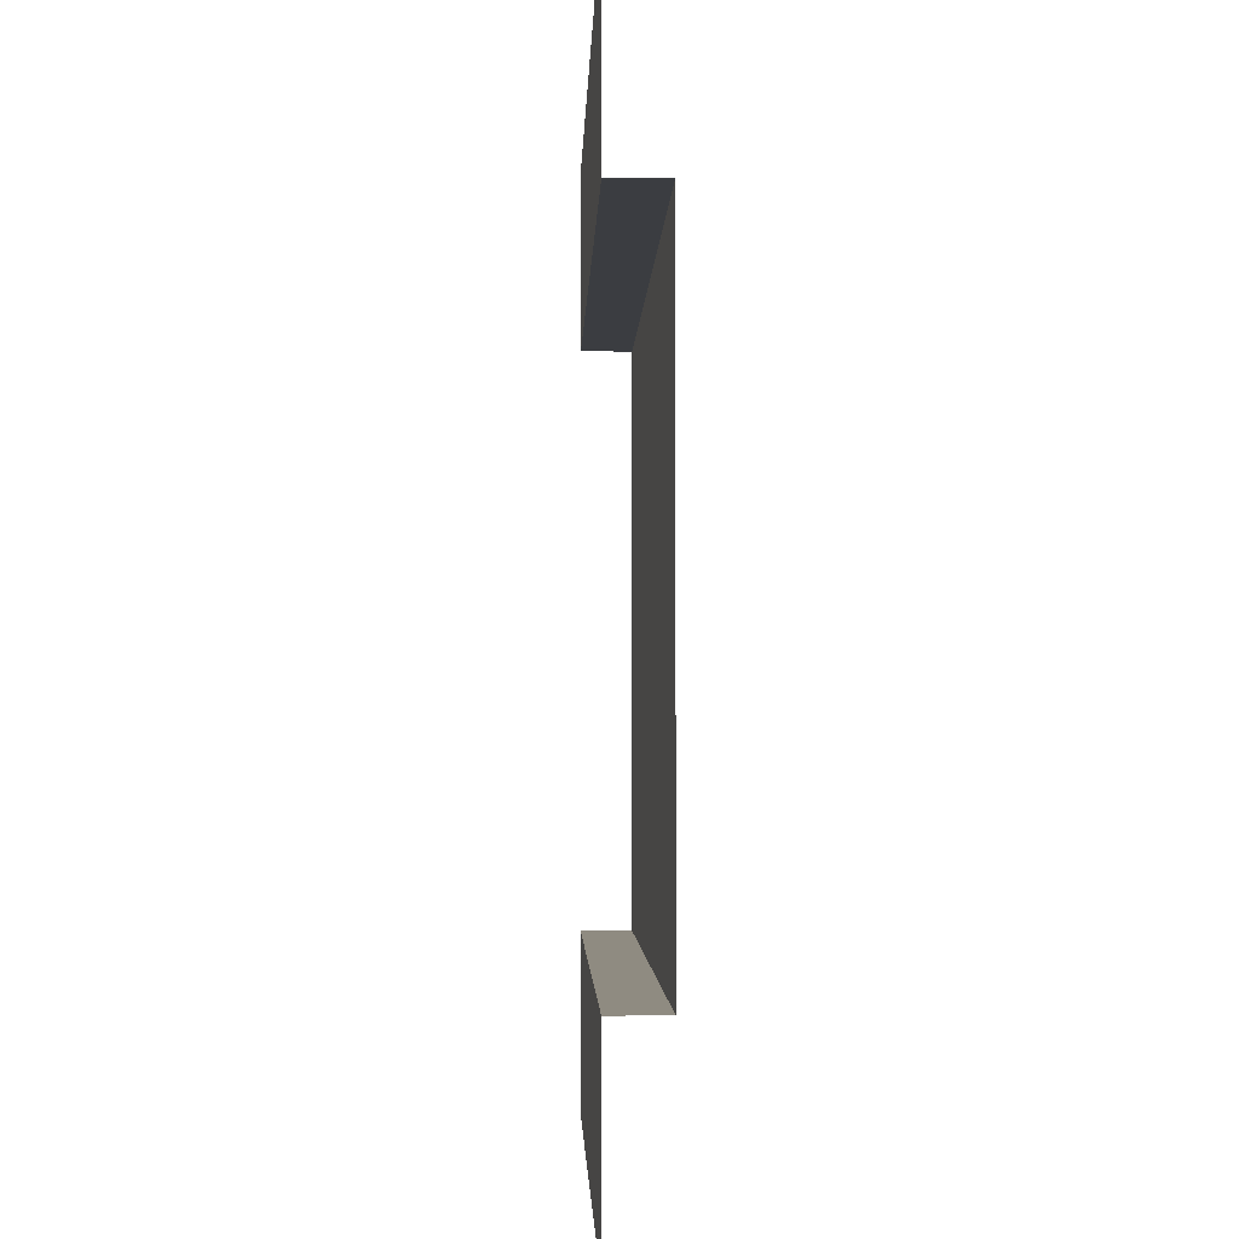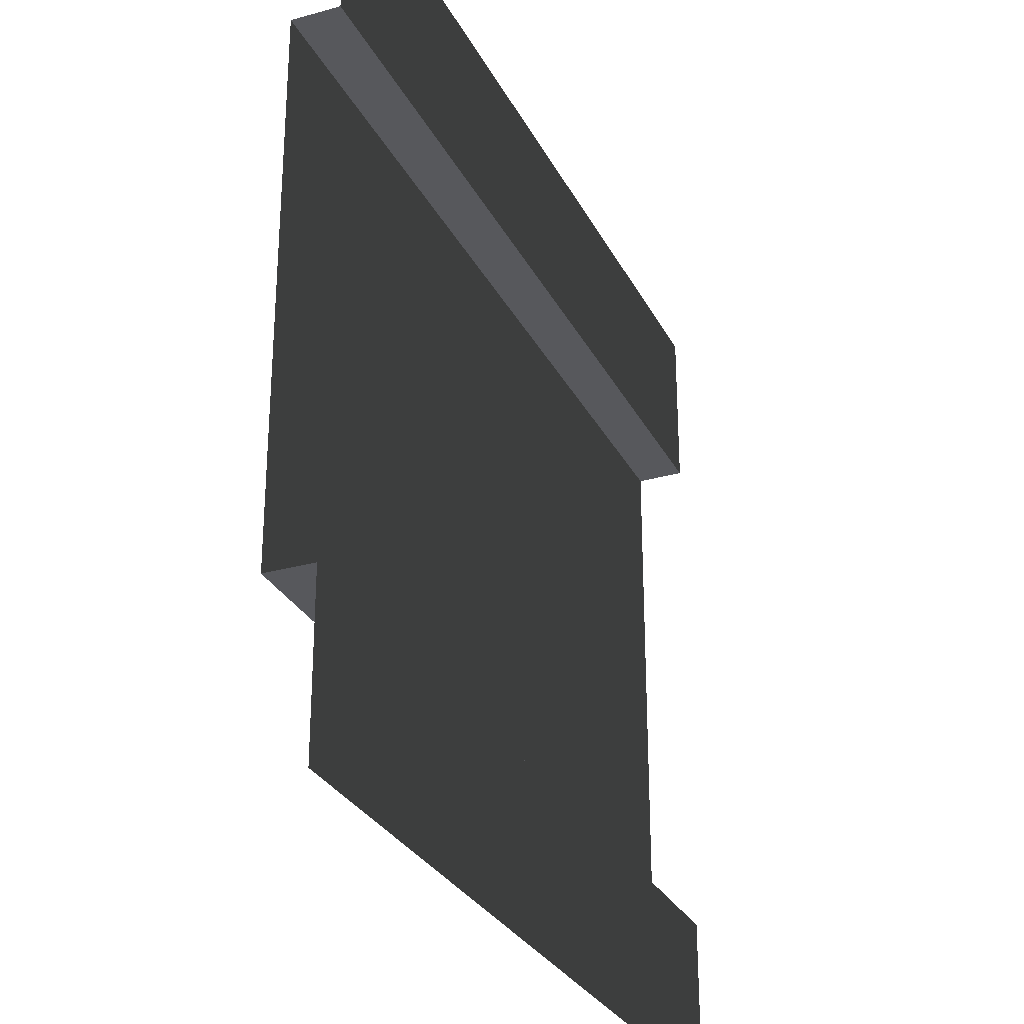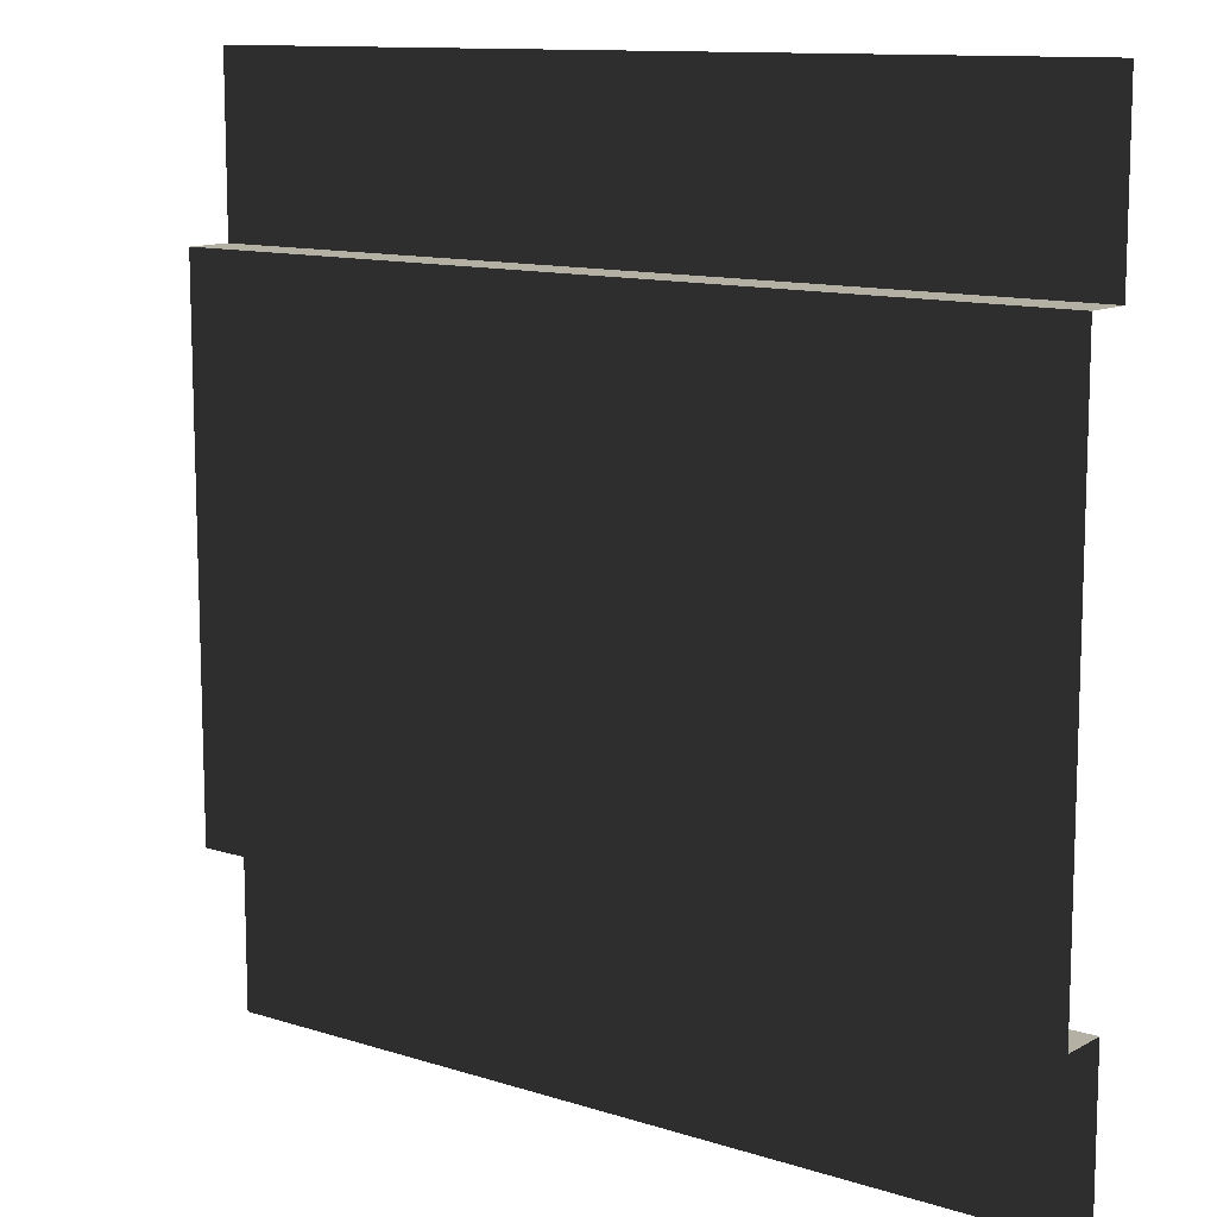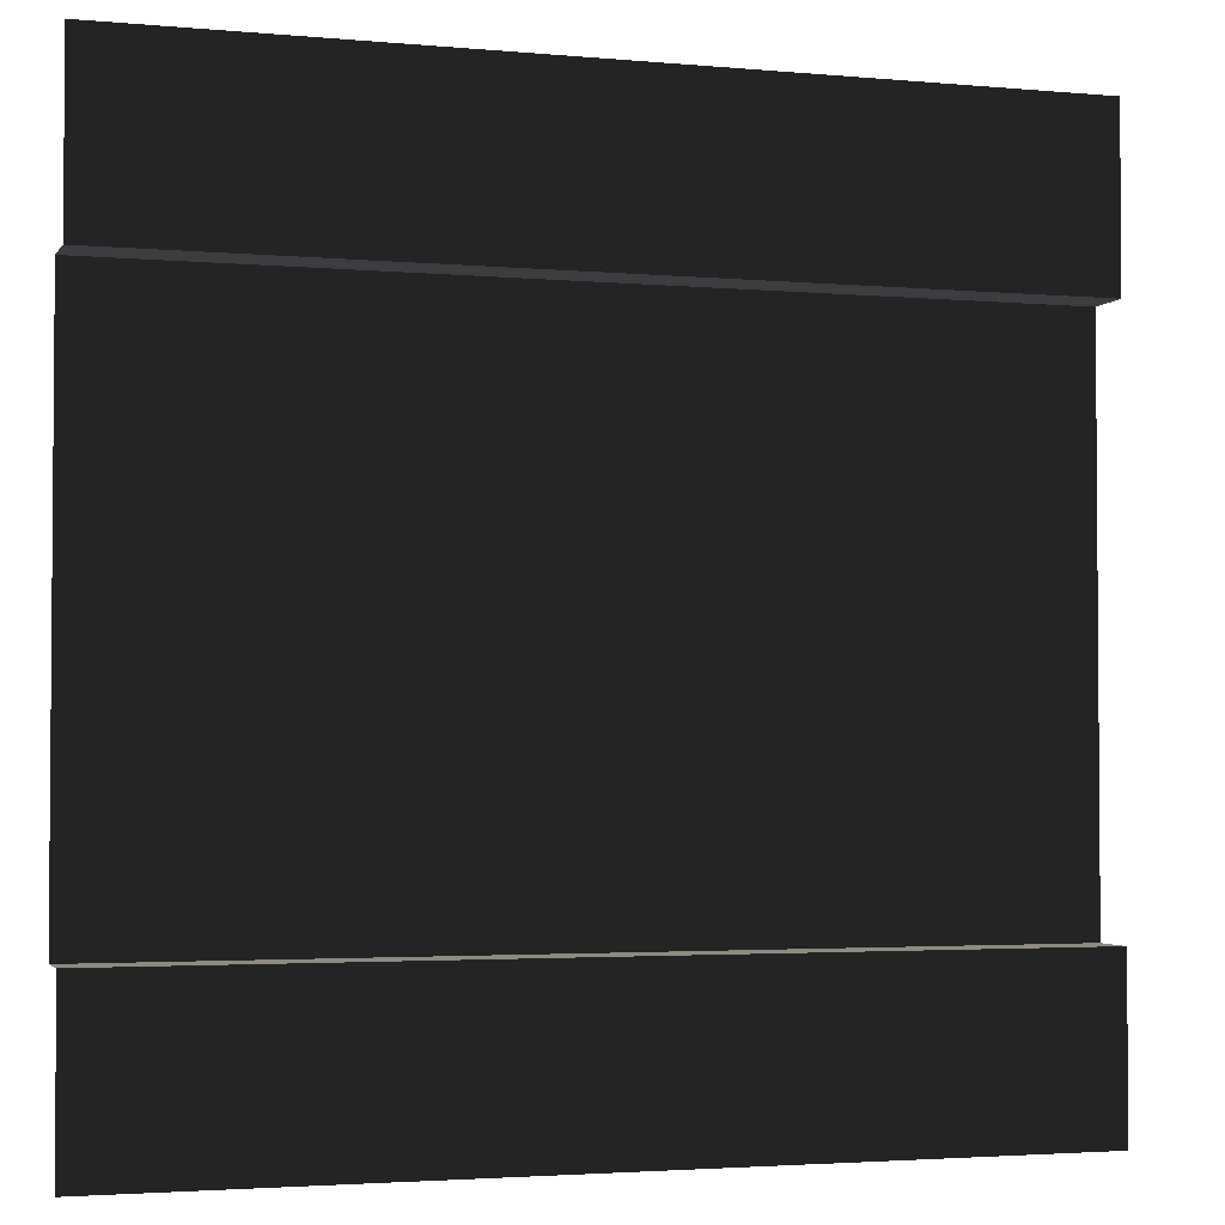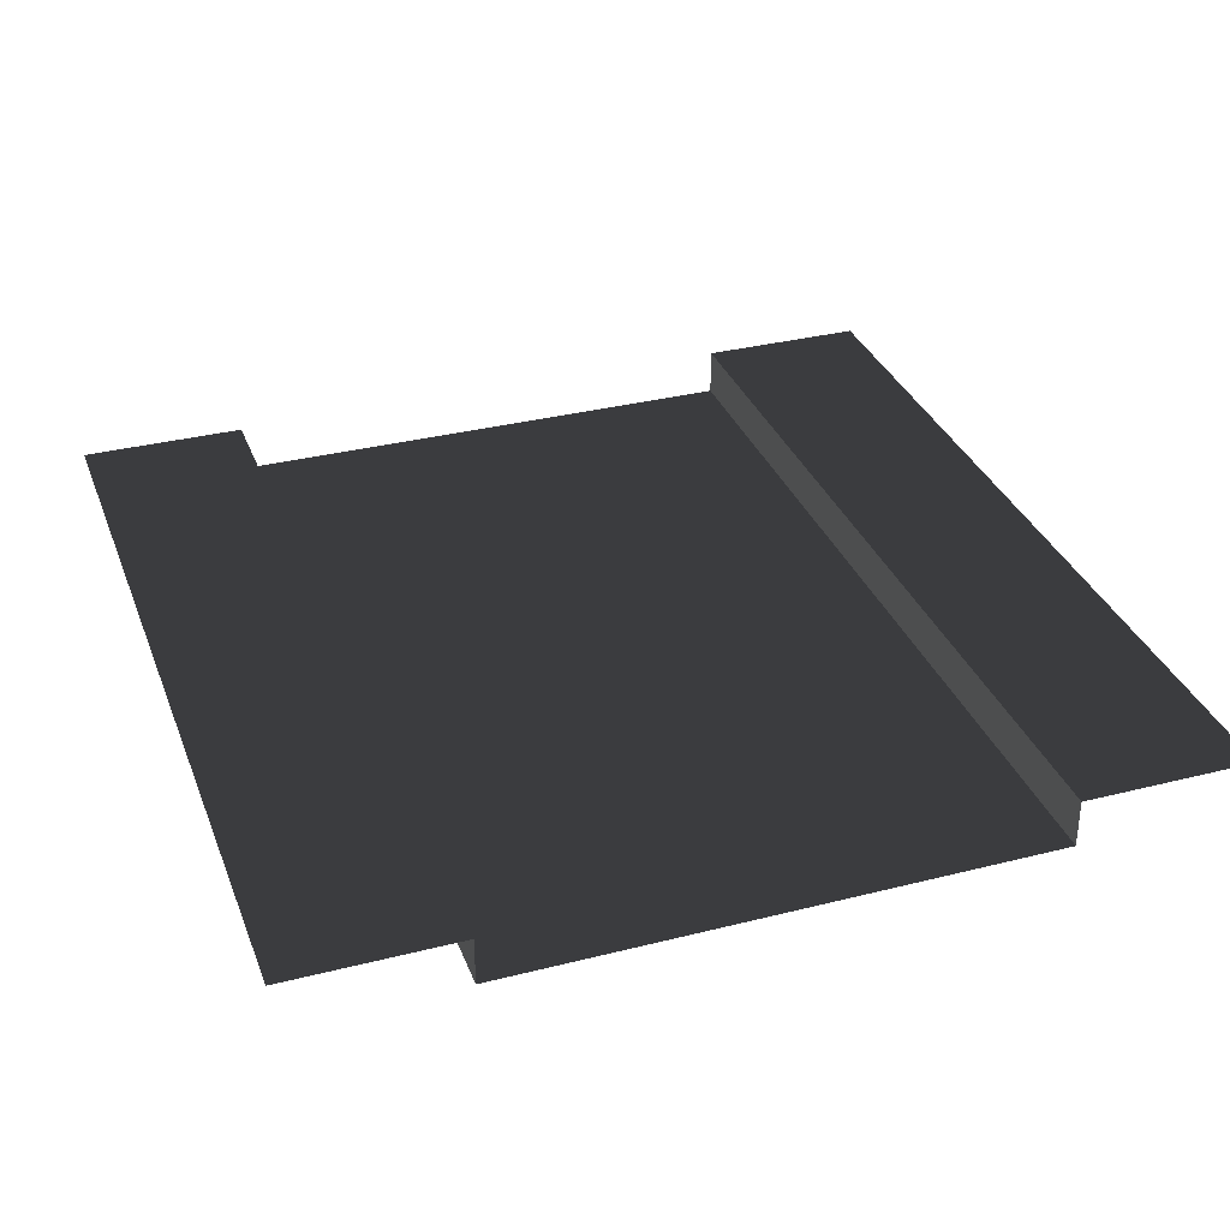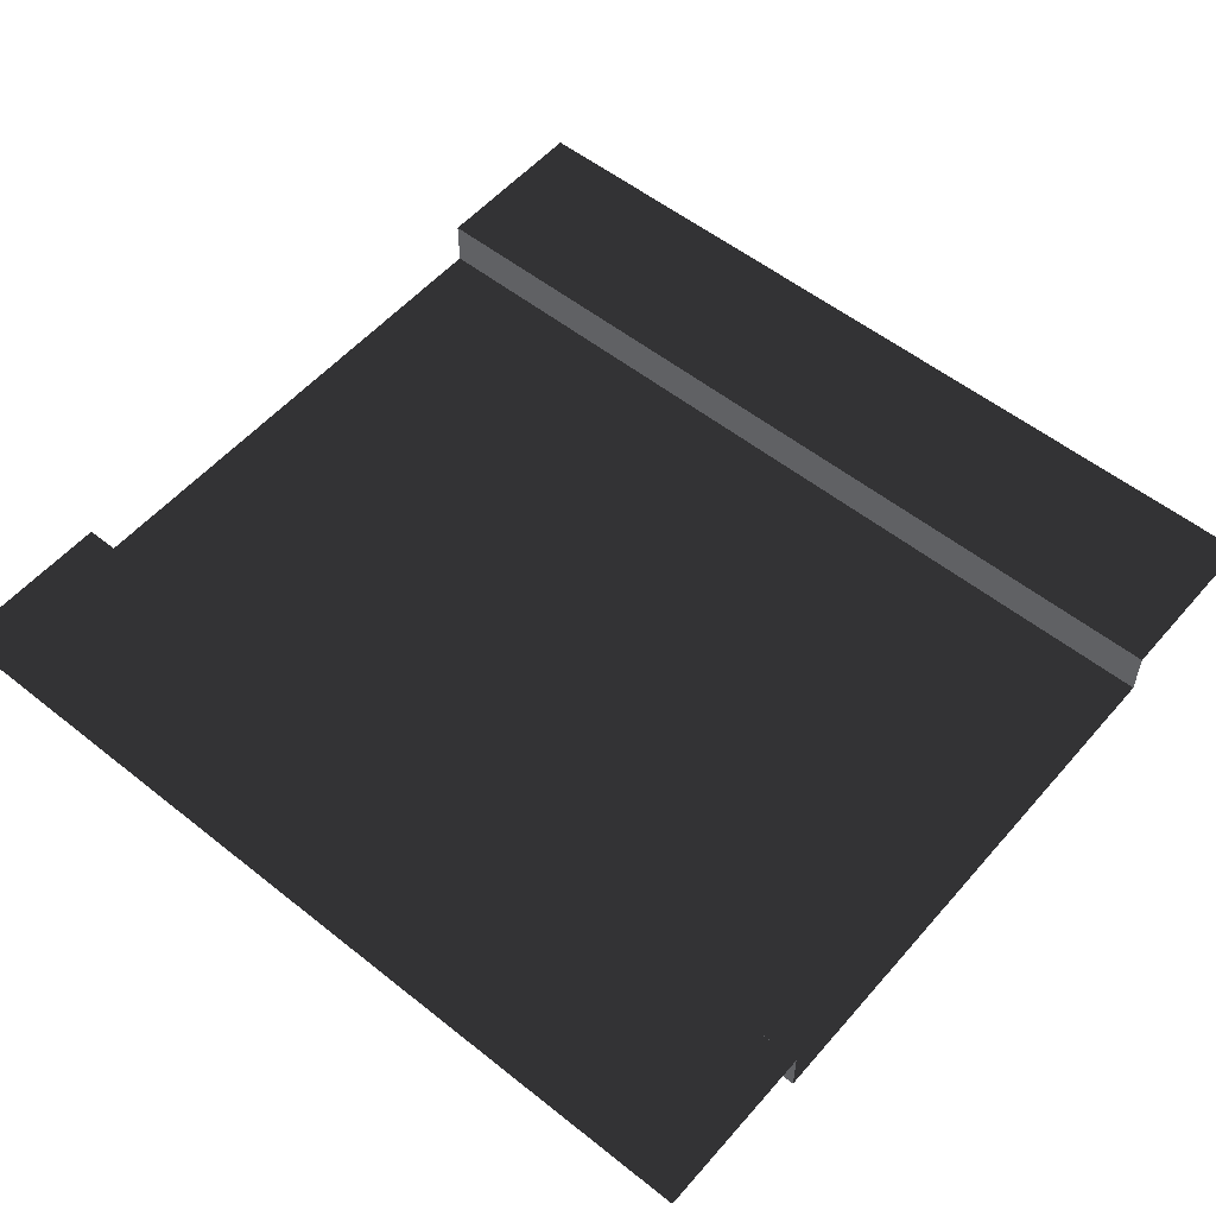
<metadata>
{"format":"obj","ext":"obj","renderer":"f3d","projection":"perspective","resolution":1024,"background":"white","views":[{"elev":-2.3,"azim":88.4,"up":"+Y"},{"elev":-28.8,"azim":-67.3,"up":"+Y"},{"elev":11.6,"azim":-142.4,"up":"+Y"},{"elev":-2.8,"azim":-17.6,"up":"+Y"},{"elev":33.3,"azim":70.8,"up":"+Z"},{"elev":54.8,"azim":40.1,"up":"+Z"}]}
</metadata>
<code>
v -4.768e-07 5 -2.216e-12
v 5 5 3.973e-08
v 5 4.027 3.973e-08
v -4.768e-07 4.027 -2.216e-12
v 5 4.027 3.973e-08
v 5 4.027 -0.272
v -4.84e-07 4.027 -0.272
v -4.768e-07 4.027 -2.216e-12
v 5 0.9559 3.973e-08
v 5 -2.384e-07 3.973e-08
v -4.768e-07 -2.384e-07 -2.217e-12
v -4.768e-07 0.9559 -2.217e-12
v 5 0.9559 -0.272
v 5 0.9559 3.973e-08
v -4.768e-07 0.9559 -2.217e-12
v -4.84e-07 0.9559 -0.272
v 5 4.027 -0.272
v 5 0.9559 -0.272
v -4.84e-07 0.9559 -0.272
v -4.84e-07 4.027 -0.272
g SD_Env_Wall_18_2990_41
f 1 3 2
f 1 4 3
f 5 7 6
f 5 8 7
f 9 11 10
f 9 12 11
f 13 15 14
f 13 16 15
f 17 19 18
f 17 20 19

</code>
